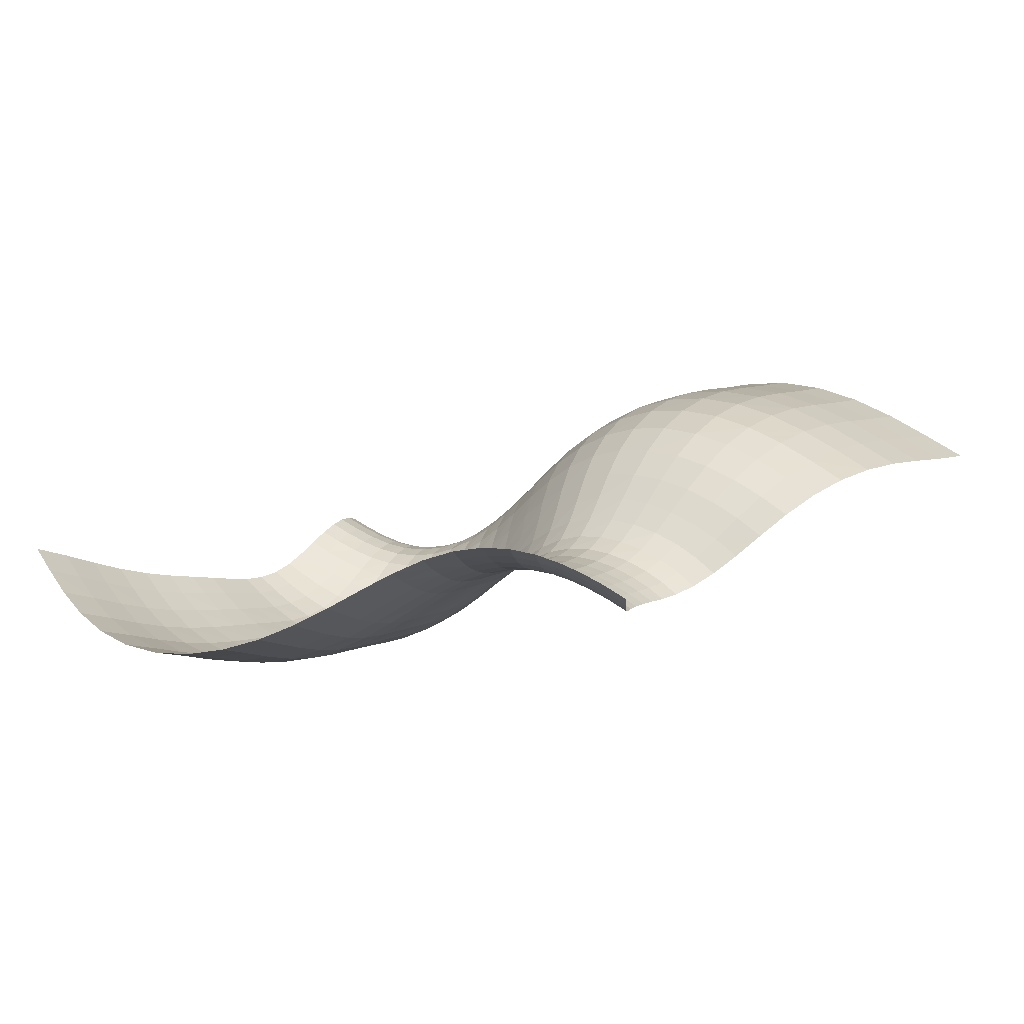
<metadata>
{"format":"obj","ext":"obj","renderer":"f3d","projection":"perspective","resolution":1024,"background":"white","views":[{"elev":-0.8,"azim":-154.3,"up":"+Z"}]}
</metadata>
<code>
v 0.362 5.297 3.405
v 1.452 5.073 4.036
v 2.559 4.862 4.651
v 3.71 4.663 5.191
v 4.91 4.473 5.598
v 6.147 4.285 5.818
v 7.392 4.096 5.813
v 8.608 3.911 5.566
v 9.758 3.749 5.097
v 10.82 3.635 4.45
v 11.8 3.596 3.692
v 12.71 3.649 2.9
v 13.57 3.797 2.152
v 14.39 4.025 1.501
v 15.18 4.31 0.9817
v 15.93 4.622 0.6137
v 16.64 4.933 0.3992
v 17.3 5.215 0.3281
v 17.9 5.452 0.3798
v 18.46 5.638 0.5285
v 18.99 5.779 0.7467
v 19.5 5.891 1.009
v 20.01 5.988 1.3
v 0.6967 6.525 3.282
v 1.773 6.298 3.907
v 2.857 6.09 4.509
v 3.979 5.893 5.035
v 5.147 5.701 5.432
v 6.353 5.509 5.649
v 7.567 5.315 5.647
v 8.748 5.127 5.412
v 9.856 4.961 4.966
v 10.87 4.836 4.358
v 11.79 4.77 3.654
v 12.64 4.775 2.924
v 13.45 4.851 2.232
v 14.22 4.991 1.625
v 14.98 5.181 1.133
v 15.71 5.4 0.7758
v 16.41 5.627 0.559
v 17.07 5.844 0.4791
v 17.69 6.035 0.5222
v 18.26 6.194 0.6669
v 18.8 6.324 0.8853
v 19.32 6.434 1.149
v 19.82 6.532 1.442
v 1.031 7.742 3.189
v 2.083 7.504 3.802
v 3.142 7.294 4.391
v 4.237 7.099 4.906
v 5.38 6.906 5.295
v 6.562 6.71 5.51
v 7.752 6.508 5.511
v 8.906 6.308 5.285
v 9.979 6.125 4.856
v 10.95 5.976 4.277
v 11.83 5.873 3.613
v 12.63 5.828 2.929
v 13.39 5.84 2.281
v 14.13 5.907 1.71
v 14.85 6.018 1.243
v 15.55 6.161 0.899
v 16.24 6.32 0.6852
v 16.89 6.481 0.6021
v 17.51 6.632 0.6404
v 18.09 6.766 0.7815
v 18.63 6.883 0.9986
v 19.14 6.989 1.262
v 19.64 7.089 1.556
v 1.399 8.915 3.068
v 2.414 8.668 3.665
v 3.441 8.459 4.238
v 4.507 8.267 4.739
v 5.623 8.077 5.12
v 6.779 7.88 5.333
v 7.944 7.67 5.337
v 9.07 7.454 5.122
v 10.11 7.246 4.712
v 11.05 7.062 4.16
v 11.89 6.917 3.532
v 12.66 6.819 2.889
v 13.38 6.773 2.28
v 14.08 6.776 1.743
v 14.77 6.821 1.302
v 15.45 6.9 0.9746
v 16.11 7.002 0.7693
v 16.76 7.117 0.6885
v 17.36 7.233 0.7256
v 17.94 7.345 0.8645
v 18.47 7.45 1.08
v 18.98 7.552 1.342
v 19.48 7.654 1.633
v 1.819 10.01 2.873
v 2.787 9.759 3.447
v 3.773 9.556 3.999
v 4.802 9.374 4.482
v 5.883 9.193 4.852
v 7.005 8.999 5.06
v 8.136 8.783 5.07
v 9.228 8.551 4.869
v 10.24 8.315 4.482
v 11.14 8.094 3.962
v 11.95 7.903 3.372
v 12.68 7.754 2.769
v 13.38 7.653 2.2
v 14.05 7.599 1.697
v 14.72 7.588 1.284
v 15.38 7.614 0.9772
v 16.03 7.669 0.7852
v 16.66 7.745 0.7116
v 17.25 7.833 0.7516
v 17.82 7.927 0.8907
v 18.35 8.023 1.105
v 18.86 8.121 1.365
v 19.35 8.223 1.653
v 2.293 10.99 2.567
v 3.207 10.74 3.116
v 4.145 10.55 3.641
v 5.126 10.38 4.1
v 6.159 10.21 4.453
v 7.233 10.03 4.655
v 8.317 9.815 4.67
v 9.365 9.572 4.488
v 10.33 9.312 4.131
v 11.2 9.057 3.65
v 11.98 8.824 3.102
v 12.69 8.628 2.543
v 13.36 8.477 2.015
v 14.02 8.374 1.548
v 14.67 8.315 1.164
v 15.32 8.297 0.8805
v 15.96 8.314 0.7055
v 16.58 8.358 0.6433
v 17.18 8.424 0.6903
v 17.74 8.504 0.8332
v 18.27 8.593 1.049
v 18.78 8.687 1.308
v 19.26 8.787 1.593
v 2.813 11.81 2.141
v 3.669 11.58 2.663
v 4.55 11.4 3.157
v 5.473 11.25 3.587
v 6.445 11.1 3.917
v 7.455 10.93 4.108
v 8.476 10.72 4.129
v 9.464 10.48 3.969
v 10.38 10.2 3.648
v 11.21 9.924 3.211
v 11.96 9.659 2.711
v 12.65 9.426 2.198
v 13.31 9.235 1.71
v 13.96 9.09 1.279
v 14.61 8.993 0.9249
v 15.26 8.939 0.6647
v 15.91 8.925 0.5087
v 16.54 8.944 0.4615
v 17.14 8.992 0.5197
v 17.71 9.062 0.6707
v 18.25 9.146 0.8913
v 18.76 9.237 1.153
v 19.24 9.332 1.438
v 3.362 12.47 1.618
v 4.154 12.24 2.117
v 4.971 12.08 2.578
v 5.827 11.94 2.975
v 6.726 11.81 3.278
v 7.659 11.66 3.455
v 8.602 11.47 3.479
v 9.52 11.23 3.341
v 10.38 10.96 3.057
v 11.16 10.67 2.666
v 11.88 10.39 2.213
v 12.56 10.13 1.743
v 13.21 9.913 1.293
v 13.87 9.739 0.8922
v 14.53 9.611 0.5645
v 15.2 9.53 0.3266
v 15.87 9.491 0.1904
v 16.53 9.49 0.1611
v 17.15 9.524 0.2354
v 17.74 9.586 0.3997
v 18.29 9.665 0.6305
v 18.8 9.752 0.9001
v 19.3 9.84 1.189
v 3.92 12.97 1.053
v 4.639 12.76 1.529
v 5.386 12.6 1.958
v 6.168 12.48 2.323
v 6.988 12.37 2.598
v 7.838 12.24 2.759
v 8.697 12.06 2.785
v 9.538 11.85 2.665
v 10.33 11.59 2.414
v 11.07 11.3 2.062
v 11.76 11.02 1.648
v 12.42 10.75 1.212
v 13.08 10.52 0.7905
v 13.76 10.33 0.4135
v 14.44 10.18 0.1061
v 15.15 10.08 -0.1127
v 15.85 10.02 -0.2293
v 16.54 10 -0.2379
v 17.2 10.02 -0.1424
v 17.81 10.08 0.04216
v 18.38 10.15 0.2906
v 18.91 10.23 0.5741
v 19.41 10.31 0.8706
v 4.462 13.37 0.5125
v 5.101 13.17 0.9605
v 5.776 13.03 1.358
v 6.485 12.92 1.691
v 7.227 12.82 1.942
v 7.994 12.71 2.089
v 8.773 12.56 2.114
v 9.539 12.36 2.008
v 10.27 12.13 1.78
v 10.97 11.86 1.455
v 11.63 11.59 1.068
v 12.28 11.33 0.6538
v 12.95 11.09 0.2494
v 13.64 10.89 -0.1138
v 14.36 10.73 -0.4083
v 15.1 10.61 -0.6121
v 15.84 10.54 -0.7103
v 16.58 10.51 -0.6959
v 17.27 10.52 -0.5738
v 17.92 10.56 -0.3615
v 18.51 10.62 -0.08707
v 19.05 10.69 0.2182
v 19.56 10.75 0.5279
v 4.961 13.73 0.05667
v 5.522 13.55 0.4662
v 6.126 13.43 0.8285
v 6.767 13.34 1.132
v 7.439 13.25 1.361
v 8.135 13.16 1.496
v 8.842 13.03 1.519
v 9.544 12.86 1.421
v 10.23 12.65 1.207
v 10.88 12.41 0.8975
v 11.52 12.16 0.5237
v 12.17 11.92 0.1199
v 12.84 11.69 -0.2778
v 13.55 11.49 -0.6355
v 14.3 11.33 -0.9229
v 15.08 11.2 -1.116
v 15.87 11.12 -1.197
v 16.64 11.07 -1.158
v 17.38 11.07 -1.007
v 18.05 11.09 -0.7613
v 18.66 11.13 -0.4543
v 19.22 11.17 -0.1202
v 19.72 11.2 0.2111
v 5.386 14.13 -0.28
v 5.88 13.97 0.08267
v 6.423 13.87 0.4084
v 7.006 13.79 0.6855
v 7.62 13.72 0.8967
v 8.26 13.63 1.022
v 8.915 13.53 1.042
v 9.57 13.39 0.947
v 10.21 13.21 0.7388
v 10.84 13 0.4358
v 11.47 12.78 0.06636
v 12.11 12.56 -0.335
v 12.79 12.36 -0.7317
v 13.51 12.17 -1.088
v 14.29 12.01 -1.371
v 15.1 11.88 -1.554
v 15.92 11.79 -1.619
v 16.73 11.73 -1.559
v 17.49 11.7 -1.378
v 18.19 11.69 -1.1
v 18.82 11.7 -0.7597
v 19.38 11.71 -0.3945
v 19.88 11.7 -0.03594
v 5.706 14.56 -0.4902
v 6.153 14.44 -0.173
v 6.65 14.35 0.1195
v 7.19 14.29 0.374
v 7.764 14.23 0.5715
v 8.368 14.16 0.6903
v 8.992 14.08 0.7088
v 9.621 13.96 0.6137
v 10.25 13.81 0.4067
v 10.86 13.65 0.1045
v 11.48 13.46 -0.2644
v 12.12 13.28 -0.6652
v 12.81 13.1 -1.06
v 13.54 12.93 -1.413
v 14.33 12.78 -1.69
v 15.15 12.65 -1.863
v 16 12.55 -1.915
v 16.82 12.47 -1.836
v 17.6 12.42 -1.632
v 18.32 12.38 -1.329
v 18.95 12.35 -0.9614
v 19.52 12.32 -0.5692
v 20.04 12.27 -0.1843
v 5.915 15.01 -0.6011
v 6.333 14.93 -0.3169
v 6.802 14.87 -0.04909
v 7.314 14.82 0.189
v 7.865 14.78 0.3775
v 8.451 14.73 0.4923
v 9.063 14.66 0.5095
v 9.686 14.57 0.4136
v 10.31 14.46 0.2056
v 10.92 14.32 -0.09726
v 11.55 14.18 -0.4655
v 12.19 14.03 -0.8639
v 12.88 13.88 -1.254
v 13.62 13.73 -1.6
v 14.41 13.6 -1.867
v 15.24 13.48 -2.029
v 16.09 13.37 -2.069
v 16.92 13.28 -1.976
v 17.71 13.2 -1.758
v 18.43 13.13 -1.438
v 19.07 13.06 -1.052
v 19.65 12.98 -0.6393
v 20.18 12.88 -0.2327
v 6.036 15.46 -0.66
v 6.439 15.42 -0.3951
v 6.891 15.39 -0.1425
v 7.388 15.36 0.08514
v 7.929 15.34 0.2679
v 8.509 15.31 0.3805
v 9.119 15.26 0.3969
v 9.746 15.2 0.3
v 10.37 15.12 0.09028
v 11 15.02 -0.2137
v 11.63 14.91 -0.5812
v 12.28 14.79 -0.976
v 12.97 14.67 -1.36
v 13.72 14.55 -1.696
v 14.52 14.43 -1.953
v 15.35 14.31 -2.105
v 16.2 14.2 -2.134
v 17.03 14.1 -2.031
v 17.82 14 -1.802
v 18.54 13.89 -1.47
v 19.19 13.79 -1.07
v 19.78 13.67 -0.6409
v 20.32 13.53 -0.2155
v 6.099 15.9 -0.707
v 6.493 15.9 -0.4526
v 6.937 15.9 -0.2088
v 7.427 15.9 0.01224
v 7.963 15.9 0.191
v 8.54 15.89 0.3018
v 9.152 15.88 0.3173
v 9.784 15.84 0.219
v 10.42 15.79 0.007327
v 11.05 15.73 -0.2985
v 11.69 15.65 -0.6665
v 12.35 15.57 -1.06
v 13.05 15.47 -1.439
v 13.81 15.37 -1.77
v 14.61 15.27 -2.018
v 15.45 15.16 -2.161
v 16.31 15.04 -2.18
v 17.15 14.93 -2.067
v 17.95 14.8 -1.828
v 18.68 14.68 -1.483
v 19.34 14.54 -1.068
v 19.95 14.39 -0.6205
v 20.51 14.21 -0.1757
v 6.113 16.34 -0.7596
v 6.507 16.38 -0.5093
v 6.95 16.41 -0.2696
v 7.438 16.44 -0.05255
v 7.971 16.46 0.123
v 8.546 16.48 0.2317
v 9.157 16.49 0.2456
v 9.79 16.49 0.1454
v 10.43 16.47 -0.06877
v 11.07 16.44 -0.3775
v 11.71 16.4 -0.7481
v 12.39 16.35 -1.143
v 13.1 16.28 -1.523
v 13.88 16.21 -1.851
v 14.7 16.12 -2.096
v 15.56 16.01 -2.232
v 16.43 15.9 -2.243
v 17.29 15.77 -2.12
v 18.1 15.63 -1.866
v 18.85 15.47 -1.505
v 19.54 15.31 -1.071
v 20.16 15.12 -0.6025
v 20.74 14.91 -0.1358
v 6.075 16.78 -0.8126
v 6.478 16.86 -0.5574
v 6.926 16.92 -0.3163
v 7.417 16.97 -0.09985
v 7.949 17.02 0.07395
v 8.523 17.07 0.1809
v 9.133 17.1 0.193
v 9.766 17.14 0.09064
v 10.41 17.16 -0.1265
v 11.05 17.17 -0.4393
v 11.71 17.16 -0.8148
v 12.4 17.15 -1.215
v 13.13 17.11 -1.599
v 13.92 17.06 -1.93
v 14.77 16.98 -2.175
v 15.66 16.89 -2.308
v 16.56 16.77 -2.313
v 17.45 16.63 -2.178
v 18.29 16.47 -1.909
v 19.06 16.3 -1.529
v 19.77 16.1 -1.073
v 20.41 15.88 -0.5807
v 21.01 15.64 -0.08972
v 5.972 17.25 -0.8435
v 6.395 17.36 -0.573
v 6.855 17.44 -0.3239
v 7.354 17.52 -0.1036
v 7.892 17.59 0.07155
v 8.469 17.66 0.1788
v 9.082 17.72 0.1903
v 9.718 17.79 0.08631
v 10.36 17.85 -0.134
v 11.02 17.9 -0.4516
v 11.69 17.94 -0.8333
v 12.39 17.97 -1.24
v 13.15 17.97 -1.632
v 13.97 17.94 -1.968
v 14.84 17.88 -2.216
v 15.76 17.8 -2.348
v 16.69 17.68 -2.347
v 17.61 17.53 -2.203
v 18.48 17.35 -1.919
v 19.28 17.15 -1.521
v 20.01 16.93 -1.043
v 20.67 16.68 -0.5278
v 21.3 16.41 -0.01169
v 5.807 17.75 -0.827
v 6.258 17.87 -0.5369
v 6.737 17.98 -0.2758
v 7.248 18.07 -0.04808
v 7.796 18.16 0.1318
v 8.382 18.25 0.2421
v 9.002 18.35 0.2554
v 9.647 18.45 0.1514
v 10.3 18.56 -0.07121
v 10.97 18.65 -0.3936
v 11.65 18.74 -0.7818
v 12.38 18.81 -1.196
v 13.16 18.84 -1.594
v 14.01 18.85 -1.937
v 14.91 18.81 -2.187
v 15.86 18.74 -2.319
v 16.83 18.62 -2.315
v 17.78 18.46 -2.162
v 18.67 18.27 -1.867
v 19.5 18.04 -1.453
v 20.25 17.8 -0.9568
v 20.94 17.52 -0.4205
v 21.59 17.22 0.1195
v 5.6 18.28 -0.7535
v 6.078 18.4 -0.4475
v 6.577 18.51 -0.1741
v 7.104 18.62 0.06288
v 7.665 18.73 0.2497
v 8.262 18.84 0.3659
v 8.894 18.97 0.3838
v 9.55 19.12 0.2823
v 10.22 19.27 0.05909
v 10.9 19.42 -0.2671
v 11.61 19.55 -0.6615
v 12.36 19.66 -1.083
v 13.16 19.74 -1.488
v 14.04 19.78 -1.835
v 14.98 19.77 -2.089
v 15.96 19.71 -2.221
v 16.96 19.59 -2.214
v 17.94 19.42 -2.055
v 18.86 19.21 -1.75
v 19.71 18.97 -1.324
v 20.48 18.69 -0.8129
v 21.19 18.4 -0.2593
v 21.87 18.08 0.3016
v 5.374 18.82 -0.6336
v 5.872 18.94 -0.318
v 6.39 19.06 -0.03437
v 6.932 19.18 0.2118
v 7.504 19.3 0.4062
v 8.11 19.44 0.5297
v 8.75 19.61 0.5546
v 9.419 19.79 0.4587
v 10.1 20 0.2375
v 10.81 20.2 -0.09127
v 11.53 20.39 -0.4923
v 12.31 20.55 -0.9222
v 13.15 20.67 -1.336
v 14.06 20.74 -1.69
v 15.03 20.76 -1.947
v 16.06 20.71 -2.081
v 17.09 20.59 -2.072
v 18.11 20.41 -1.908
v 19.06 20.18 -1.594
v 19.93 19.91 -1.157
v 20.71 19.62 -0.6343
v 21.44 19.3 -0.06759
v 22.14 18.97 0.5087
v 5.139 19.37 -0.482
v 5.65 19.49 -0.1609
v 6.182 19.61 0.1318
v 6.738 19.74 0.3864
v 7.317 19.88 0.5874
v 7.925 20.04 0.7177
v 8.568 20.24 0.7512
v 9.241 20.48 0.6631
v 9.937 20.74 0.4454
v 10.66 21 0.1129
v 11.41 21.25 -0.299
v 12.21 21.47 -0.7439
v 13.09 21.64 -1.173
v 14.04 21.75 -1.54
v 15.07 21.8 -1.809
v 16.15 21.76 -1.949
v 17.24 21.64 -1.94
v 18.3 21.44 -1.77
v 19.29 21.18 -1.446
v 20.18 20.88 -0.996
v 20.98 20.56 -0.4615
v 21.72 20.22 0.1147
v 22.42 19.88 0.6982
f 1 2 25 24
f 2 3 26 25
f 3 4 27 26
f 4 5 28 27
f 5 6 29 28
f 6 7 30 29
f 7 8 31 30
f 8 9 32 31
f 9 10 33 32
f 10 11 34 33
f 11 12 35 34
f 12 13 36 35
f 13 14 37 36
f 14 15 38 37
f 15 16 39 38
f 16 17 40 39
f 17 18 41 40
f 18 19 42 41
f 19 20 43 42
f 20 21 44 43
f 21 22 45 44
f 22 23 46 45
f 24 25 48 47
f 25 26 49 48
f 26 27 50 49
f 27 28 51 50
f 28 29 52 51
f 29 30 53 52
f 30 31 54 53
f 31 32 55 54
f 32 33 56 55
f 33 34 57 56
f 34 35 58 57
f 35 36 59 58
f 36 37 60 59
f 37 38 61 60
f 38 39 62 61
f 39 40 63 62
f 40 41 64 63
f 41 42 65 64
f 42 43 66 65
f 43 44 67 66
f 44 45 68 67
f 45 46 69 68
f 47 48 71 70
f 48 49 72 71
f 49 50 73 72
f 50 51 74 73
f 51 52 75 74
f 52 53 76 75
f 53 54 77 76
f 54 55 78 77
f 55 56 79 78
f 56 57 80 79
f 57 58 81 80
f 58 59 82 81
f 59 60 83 82
f 60 61 84 83
f 61 62 85 84
f 62 63 86 85
f 63 64 87 86
f 64 65 88 87
f 65 66 89 88
f 66 67 90 89
f 67 68 91 90
f 68 69 92 91
f 70 71 94 93
f 71 72 95 94
f 72 73 96 95
f 73 74 97 96
f 74 75 98 97
f 75 76 99 98
f 76 77 100 99
f 77 78 101 100
f 78 79 102 101
f 79 80 103 102
f 80 81 104 103
f 81 82 105 104
f 82 83 106 105
f 83 84 107 106
f 84 85 108 107
f 85 86 109 108
f 86 87 110 109
f 87 88 111 110
f 88 89 112 111
f 89 90 113 112
f 90 91 114 113
f 91 92 115 114
f 93 94 117 116
f 94 95 118 117
f 95 96 119 118
f 96 97 120 119
f 97 98 121 120
f 98 99 122 121
f 99 100 123 122
f 100 101 124 123
f 101 102 125 124
f 102 103 126 125
f 103 104 127 126
f 104 105 128 127
f 105 106 129 128
f 106 107 130 129
f 107 108 131 130
f 108 109 132 131
f 109 110 133 132
f 110 111 134 133
f 111 112 135 134
f 112 113 136 135
f 113 114 137 136
f 114 115 138 137
f 116 117 140 139
f 117 118 141 140
f 118 119 142 141
f 119 120 143 142
f 120 121 144 143
f 121 122 145 144
f 122 123 146 145
f 123 124 147 146
f 124 125 148 147
f 125 126 149 148
f 126 127 150 149
f 127 128 151 150
f 128 129 152 151
f 129 130 153 152
f 130 131 154 153
f 131 132 155 154
f 132 133 156 155
f 133 134 157 156
f 134 135 158 157
f 135 136 159 158
f 136 137 160 159
f 137 138 161 160
f 139 140 163 162
f 140 141 164 163
f 141 142 165 164
f 142 143 166 165
f 143 144 167 166
f 144 145 168 167
f 145 146 169 168
f 146 147 170 169
f 147 148 171 170
f 148 149 172 171
f 149 150 173 172
f 150 151 174 173
f 151 152 175 174
f 152 153 176 175
f 153 154 177 176
f 154 155 178 177
f 155 156 179 178
f 156 157 180 179
f 157 158 181 180
f 158 159 182 181
f 159 160 183 182
f 160 161 184 183
f 162 163 186 185
f 163 164 187 186
f 164 165 188 187
f 165 166 189 188
f 166 167 190 189
f 167 168 191 190
f 168 169 192 191
f 169 170 193 192
f 170 171 194 193
f 171 172 195 194
f 172 173 196 195
f 173 174 197 196
f 174 175 198 197
f 175 176 199 198
f 176 177 200 199
f 177 178 201 200
f 178 179 202 201
f 179 180 203 202
f 180 181 204 203
f 181 182 205 204
f 182 183 206 205
f 183 184 207 206
f 185 186 209 208
f 186 187 210 209
f 187 188 211 210
f 188 189 212 211
f 189 190 213 212
f 190 191 214 213
f 191 192 215 214
f 192 193 216 215
f 193 194 217 216
f 194 195 218 217
f 195 196 219 218
f 196 197 220 219
f 197 198 221 220
f 198 199 222 221
f 199 200 223 222
f 200 201 224 223
f 201 202 225 224
f 202 203 226 225
f 203 204 227 226
f 204 205 228 227
f 205 206 229 228
f 206 207 230 229
f 208 209 232 231
f 209 210 233 232
f 210 211 234 233
f 211 212 235 234
f 212 213 236 235
f 213 214 237 236
f 214 215 238 237
f 215 216 239 238
f 216 217 240 239
f 217 218 241 240
f 218 219 242 241
f 219 220 243 242
f 220 221 244 243
f 221 222 245 244
f 222 223 246 245
f 223 224 247 246
f 224 225 248 247
f 225 226 249 248
f 226 227 250 249
f 227 228 251 250
f 228 229 252 251
f 229 230 253 252
f 231 232 255 254
f 232 233 256 255
f 233 234 257 256
f 234 235 258 257
f 235 236 259 258
f 236 237 260 259
f 237 238 261 260
f 238 239 262 261
f 239 240 263 262
f 240 241 264 263
f 241 242 265 264
f 242 243 266 265
f 243 244 267 266
f 244 245 268 267
f 245 246 269 268
f 246 247 270 269
f 247 248 271 270
f 248 249 272 271
f 249 250 273 272
f 250 251 274 273
f 251 252 275 274
f 252 253 276 275
f 254 255 278 277
f 255 256 279 278
f 256 257 280 279
f 257 258 281 280
f 258 259 282 281
f 259 260 283 282
f 260 261 284 283
f 261 262 285 284
f 262 263 286 285
f 263 264 287 286
f 264 265 288 287
f 265 266 289 288
f 266 267 290 289
f 267 268 291 290
f 268 269 292 291
f 269 270 293 292
f 270 271 294 293
f 271 272 295 294
f 272 273 296 295
f 273 274 297 296
f 274 275 298 297
f 275 276 299 298
f 277 278 301 300
f 278 279 302 301
f 279 280 303 302
f 280 281 304 303
f 281 282 305 304
f 282 283 306 305
f 283 284 307 306
f 284 285 308 307
f 285 286 309 308
f 286 287 310 309
f 287 288 311 310
f 288 289 312 311
f 289 290 313 312
f 290 291 314 313
f 291 292 315 314
f 292 293 316 315
f 293 294 317 316
f 294 295 318 317
f 295 296 319 318
f 296 297 320 319
f 297 298 321 320
f 298 299 322 321
f 300 301 324 323
f 301 302 325 324
f 302 303 326 325
f 303 304 327 326
f 304 305 328 327
f 305 306 329 328
f 306 307 330 329
f 307 308 331 330
f 308 309 332 331
f 309 310 333 332
f 310 311 334 333
f 311 312 335 334
f 312 313 336 335
f 313 314 337 336
f 314 315 338 337
f 315 316 339 338
f 316 317 340 339
f 317 318 341 340
f 318 319 342 341
f 319 320 343 342
f 320 321 344 343
f 321 322 345 344
f 323 324 347 346
f 324 325 348 347
f 325 326 349 348
f 326 327 350 349
f 327 328 351 350
f 328 329 352 351
f 329 330 353 352
f 330 331 354 353
f 331 332 355 354
f 332 333 356 355
f 333 334 357 356
f 334 335 358 357
f 335 336 359 358
f 336 337 360 359
f 337 338 361 360
f 338 339 362 361
f 339 340 363 362
f 340 341 364 363
f 341 342 365 364
f 342 343 366 365
f 343 344 367 366
f 344 345 368 367
f 346 347 370 369
f 347 348 371 370
f 348 349 372 371
f 349 350 373 372
f 350 351 374 373
f 351 352 375 374
f 352 353 376 375
f 353 354 377 376
f 354 355 378 377
f 355 356 379 378
f 356 357 380 379
f 357 358 381 380
f 358 359 382 381
f 359 360 383 382
f 360 361 384 383
f 361 362 385 384
f 362 363 386 385
f 363 364 387 386
f 364 365 388 387
f 365 366 389 388
f 366 367 390 389
f 367 368 391 390
f 369 370 393 392
f 370 371 394 393
f 371 372 395 394
f 372 373 396 395
f 373 374 397 396
f 374 375 398 397
f 375 376 399 398
f 376 377 400 399
f 377 378 401 400
f 378 379 402 401
f 379 380 403 402
f 380 381 404 403
f 381 382 405 404
f 382 383 406 405
f 383 384 407 406
f 384 385 408 407
f 385 386 409 408
f 386 387 410 409
f 387 388 411 410
f 388 389 412 411
f 389 390 413 412
f 390 391 414 413
f 392 393 416 415
f 393 394 417 416
f 394 395 418 417
f 395 396 419 418
f 396 397 420 419
f 397 398 421 420
f 398 399 422 421
f 399 400 423 422
f 400 401 424 423
f 401 402 425 424
f 402 403 426 425
f 403 404 427 426
f 404 405 428 427
f 405 406 429 428
f 406 407 430 429
f 407 408 431 430
f 408 409 432 431
f 409 410 433 432
f 410 411 434 433
f 411 412 435 434
f 412 413 436 435
f 413 414 437 436
f 415 416 439 438
f 416 417 440 439
f 417 418 441 440
f 418 419 442 441
f 419 420 443 442
f 420 421 444 443
f 421 422 445 444
f 422 423 446 445
f 423 424 447 446
f 424 425 448 447
f 425 426 449 448
f 426 427 450 449
f 427 428 451 450
f 428 429 452 451
f 429 430 453 452
f 430 431 454 453
f 431 432 455 454
f 432 433 456 455
f 433 434 457 456
f 434 435 458 457
f 435 436 459 458
f 436 437 460 459
f 438 439 462 461
f 439 440 463 462
f 440 441 464 463
f 441 442 465 464
f 442 443 466 465
f 443 444 467 466
f 444 445 468 467
f 445 446 469 468
f 446 447 470 469
f 447 448 471 470
f 448 449 472 471
f 449 450 473 472
f 450 451 474 473
f 451 452 475 474
f 452 453 476 475
f 453 454 477 476
f 454 455 478 477
f 455 456 479 478
f 456 457 480 479
f 457 458 481 480
f 458 459 482 481
f 459 460 483 482
f 461 462 485 484
f 462 463 486 485
f 463 464 487 486
f 464 465 488 487
f 465 466 489 488
f 466 467 490 489
f 467 468 491 490
f 468 469 492 491
f 469 470 493 492
f 470 471 494 493
f 471 472 495 494
f 472 473 496 495
f 473 474 497 496
f 474 475 498 497
f 475 476 499 498
f 476 477 500 499
f 477 478 501 500
f 478 479 502 501
f 479 480 503 502
f 480 481 504 503
f 481 482 505 504
f 482 483 506 505
f 484 485 508 507
f 485 486 509 508
f 486 487 510 509
f 487 488 511 510
f 488 489 512 511
f 489 490 513 512
f 490 491 514 513
f 491 492 515 514
f 492 493 516 515
f 493 494 517 516
f 494 495 518 517
f 495 496 519 518
f 496 497 520 519
f 497 498 521 520
f 498 499 522 521
f 499 500 523 522
f 500 501 524 523
f 501 502 525 524
f 502 503 526 525
f 503 504 527 526
f 504 505 528 527
f 505 506 529 528

</code>
